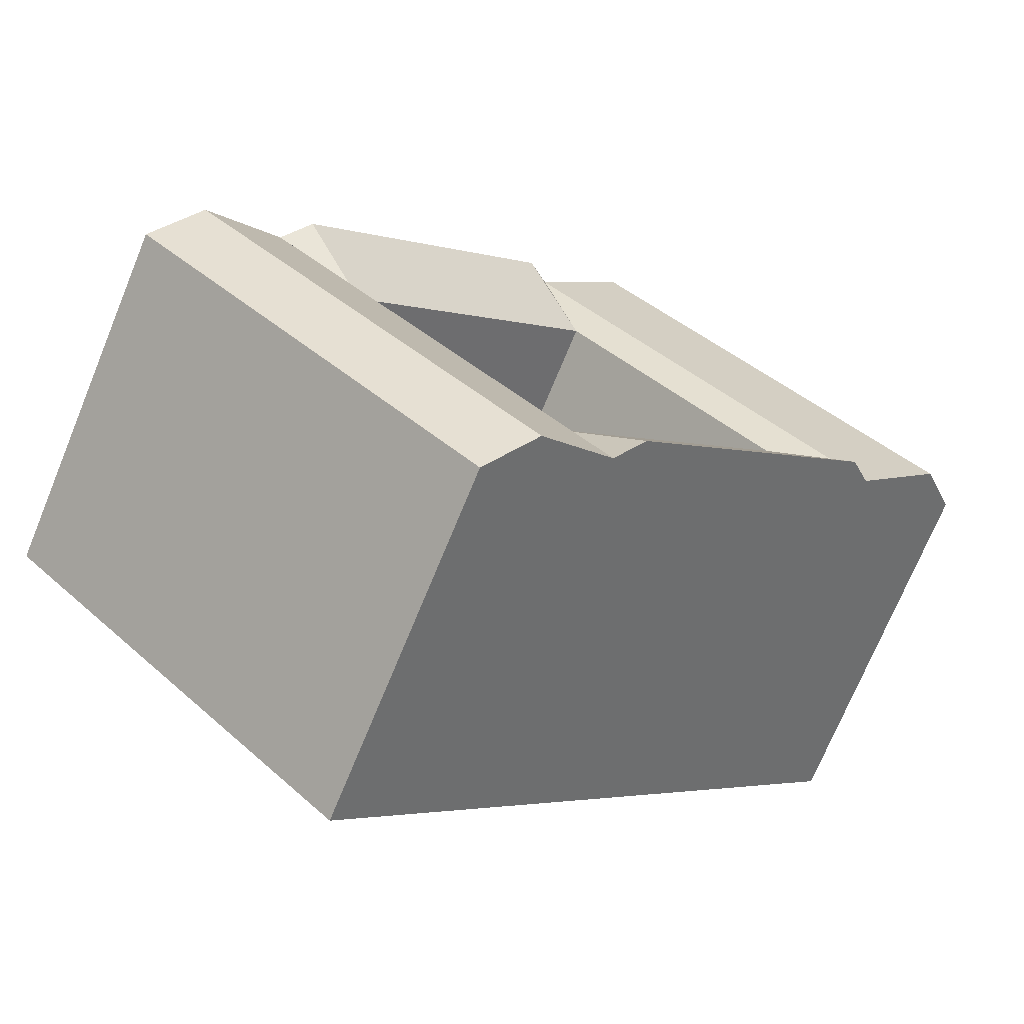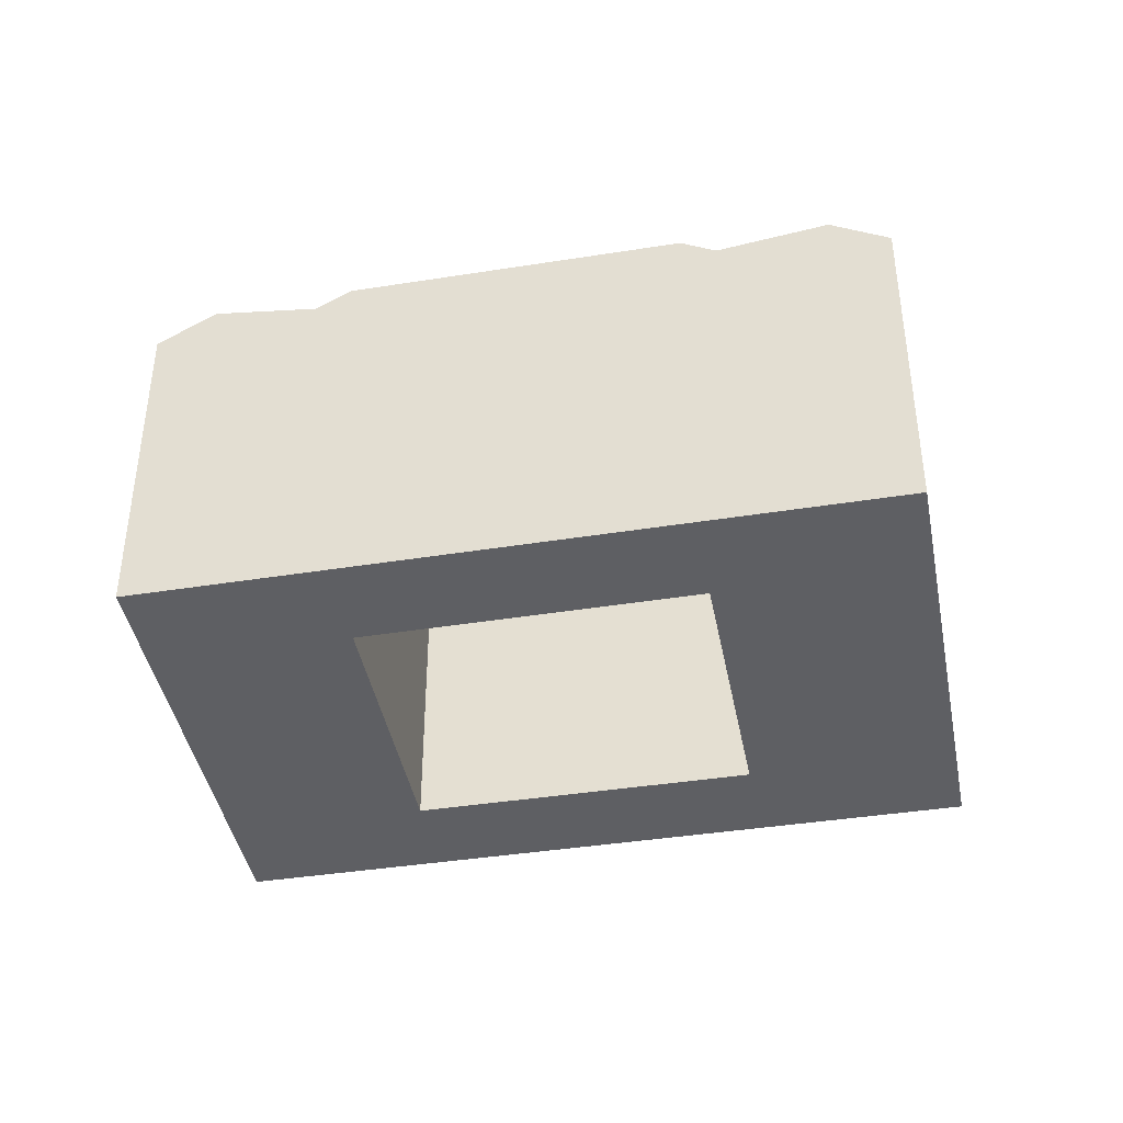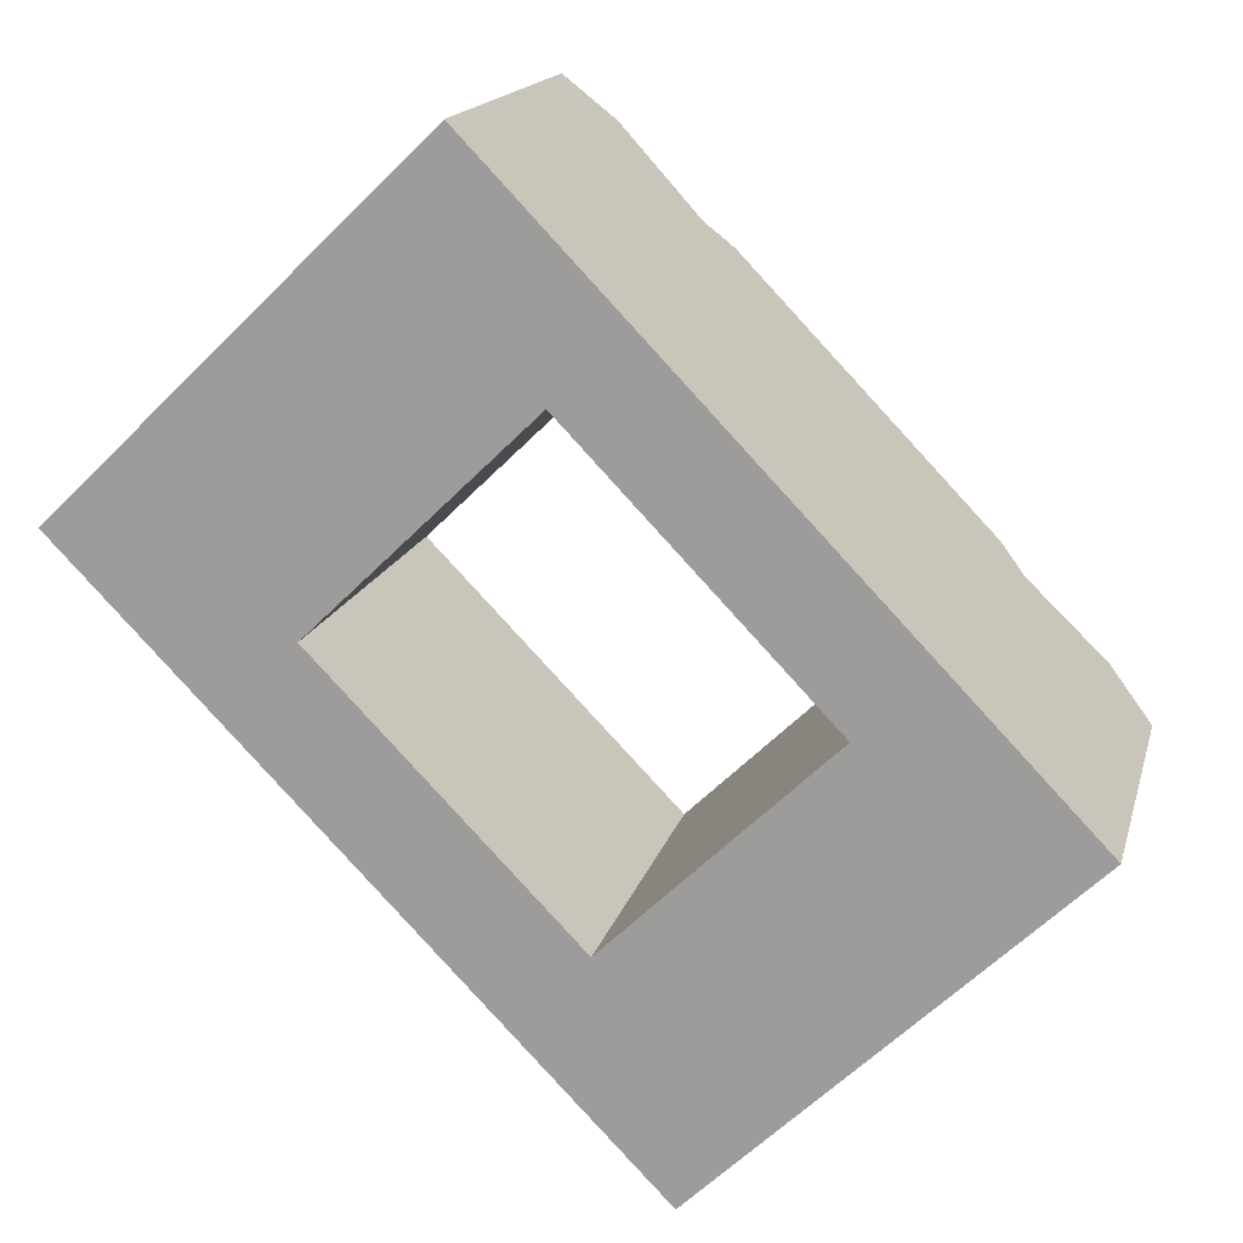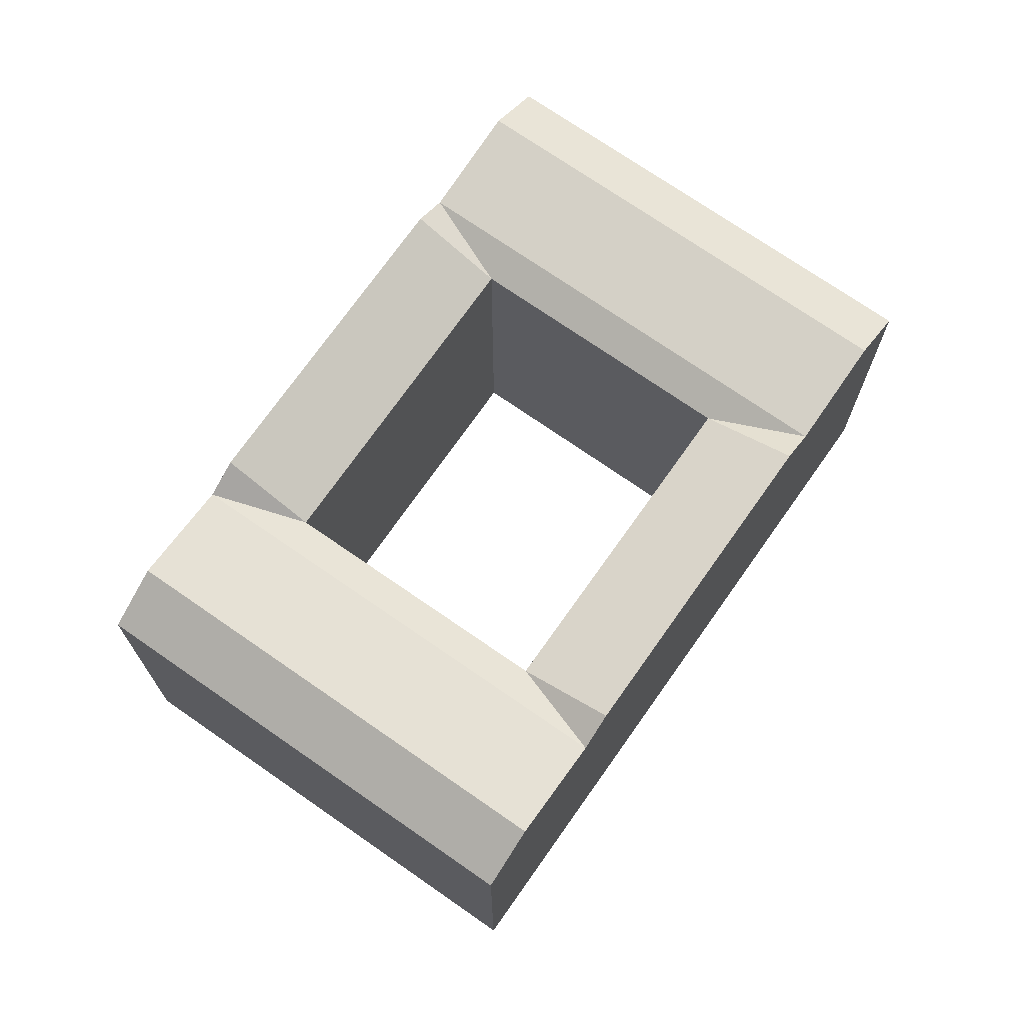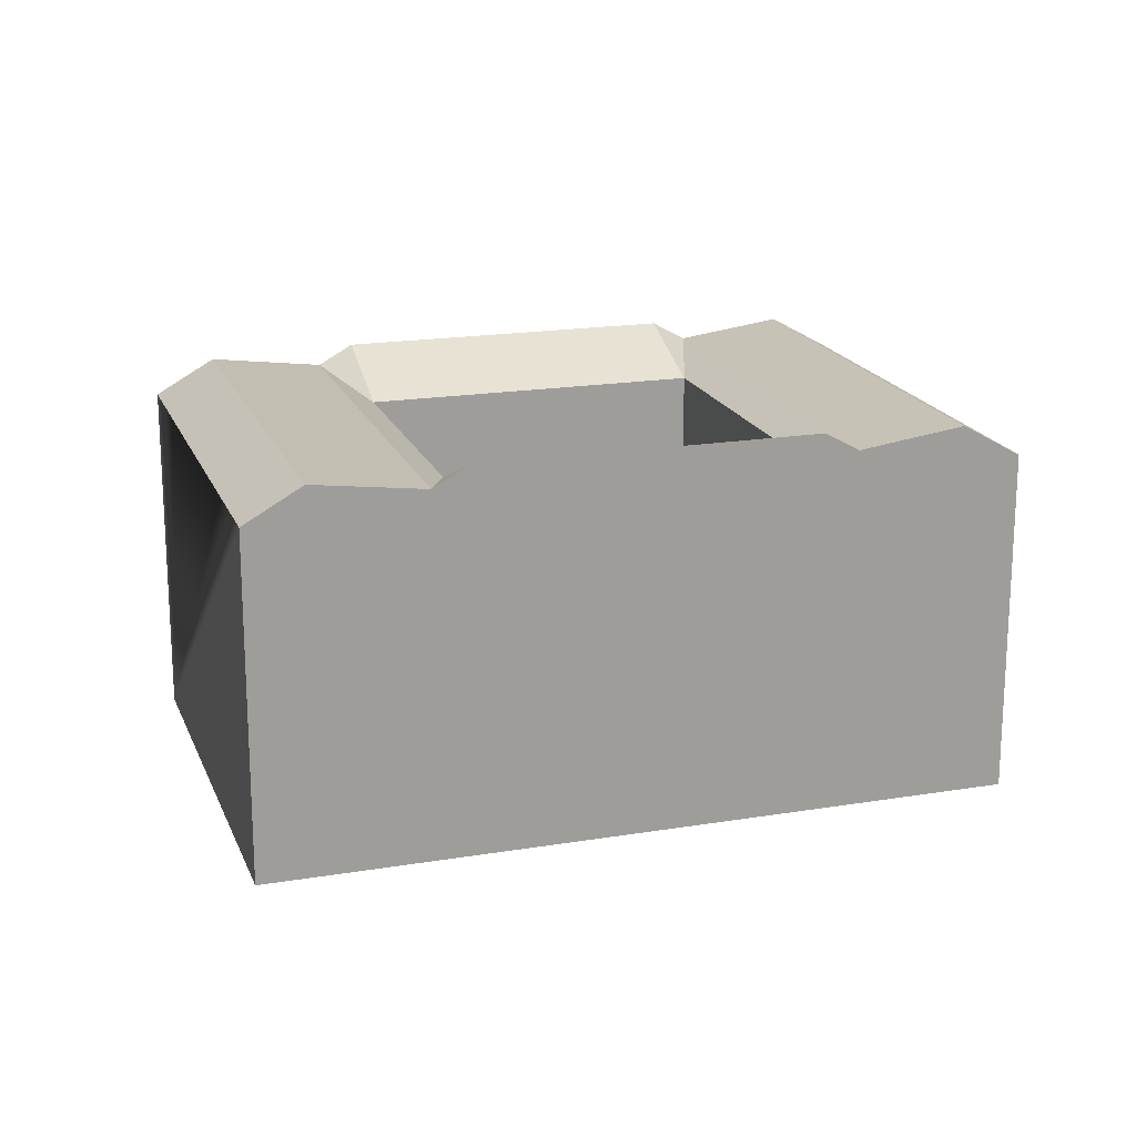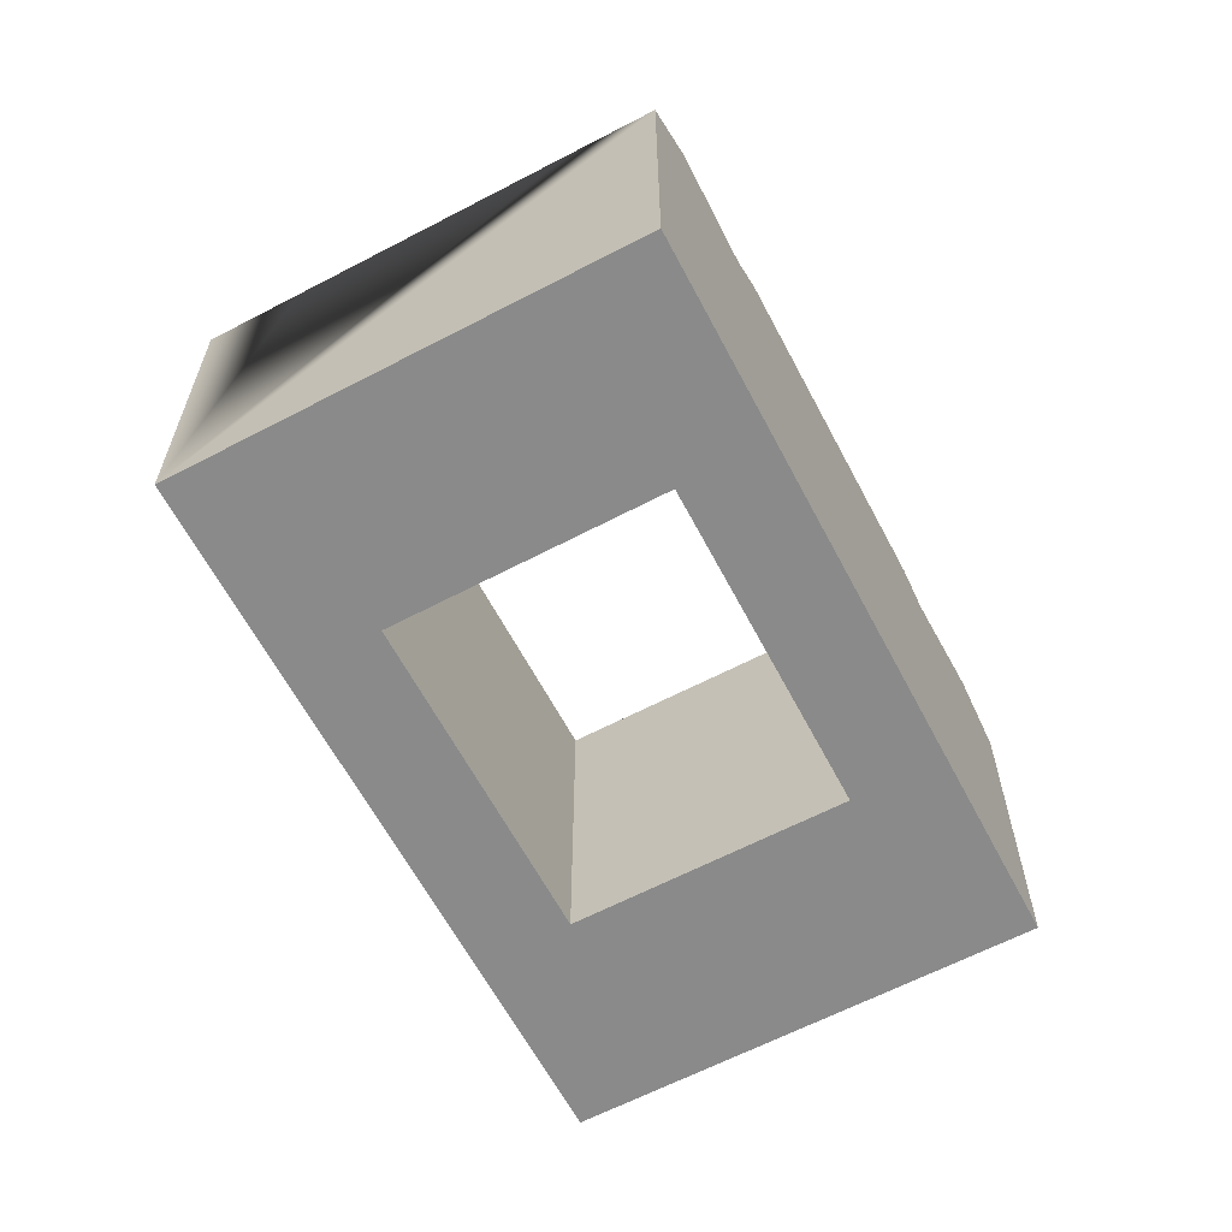
<metadata>
{"format":"obj","ext":"obj","renderer":"f3d","projection":"perspective","resolution":1024,"background":"white","views":[{"elev":-72.5,"azim":157.6,"up":"+Z"},{"elev":-41.8,"azim":-123.4,"up":"+Y"},{"elev":16.2,"azim":13.6,"up":"+Z"},{"elev":71.8,"azim":170.9,"up":"+Y"},{"elev":18.7,"azim":28.4,"up":"+Y"},{"elev":-63.4,"azim":-16.2,"up":"+Y"}]}
</metadata>
<code>
v  -10.38 9.383e-16 -15.32
v  0 -4.578e-07 -2.803e-23
v  -13.01 7.73e-16 -12.62
v  -5.378 1.253e-15 -20.46
v  -3.815 1.351e-15 -22.06
v  9.138 -4.578e-07 -9.492
v  4.282 -2.544e-16 4.154
v  24.18 1.538e-15 -25.12
v  6.896 -8.809e-17 1.439
v  11.87 2.281e-16 -3.725
v  13.42 3.269e-16 -5.338
v  28.48 -4.578e-07 -20.98
v  25.73 1.637e-15 -26.73
v  30.44 1.936e-15 -31.61
v  33.05 2.102e-15 -34.33
v  30.03 1.383e-15 -22.59
v  34.73 1.682e-15 -27.48
v  37.35 1.849e-15 -30.19
v  -14.86 1.205e-15 -19.67
v  -17.5 1.039e-15 -16.97
v  -9.86 1.519e-15 -24.8
v  -8.297 1.617e-15 -26.41
v  6.778 -4.578e-07 -41.87
v  8.341 2.662e-15 -43.47
v  13.08 2.959e-15 -48.33
v  15.71 3.124e-15 -51.03
v  11.28 -4.578e-07 -37.54
v  20.21 2.859e-15 -46.69
v  7.586 22.93 -7.88
v  6.896 23.85 1.438
v  11.87 22.93 -3.726
v  -5.378 22.93 -20.46
v  -9.86 22.93 -24.8
v  2.615 23.85 -2.716
v  -14.86 23.85 -19.67
v  -10.38 23.85 -15.32
v  -3.814 21.73 -22.06
v  9.139 21.73 -9.493
v  30.03 22.93 -22.59
v  24.18 21.73 -25.12
v  28.48 24.16 -20.98
v  13.42 24.16 -5.339
v  8.341 22.93 -43.47
v  6.778 24.16 -41.87
v  11.28 21.73 -37.54
v  -8.296 24.16 -26.41
v  25.73 22.93 -26.73
v  12.84 22.93 -39.14
v  30.44 23.85 -31.61
v  34.73 23.85 -27.48
v  17.57 23.85 -44
v  13.08 23.85 -48.33
v  33.05 21.73 -34.33
v  37.35 21.73 -30.19
v  20.21 21.73 -46.7
v  15.71 21.73 -51.03
v  4.282 21.73 4.153
v  -17.49 21.73 -16.97
v  0.000463 21.73 -0.0006884
v  -13.01 21.73 -12.63
g defaultobject
f 1 2 3
f 2 1 4
f 2 4 5
f 2 5 6
f 2 6 7
f 7 6 8
f 7 8 9
f 9 8 10
f 10 8 11
f 11 8 12
f 12 8 13
f 12 13 14
f 12 14 15
f 12 15 16
f 16 15 17
f 17 15 18
f 19 3 20
f 3 19 21
f 3 21 22
f 3 22 23
f 3 23 24
f 3 24 25
f 3 25 26
f 3 26 1
f 1 26 4
f 4 26 5
f 5 26 27
f 27 26 28
f 27 28 8
f 8 28 13
f 13 28 14
f 14 28 15
f 29 30 31
f 30 29 32
f 30 32 33
f 30 33 34
f 34 33 35
f 34 35 36
f 37 31 38
f 31 37 33
f 31 33 32
f 31 32 29
f 39 40 41
f 40 42 41
f 42 40 38
f 31 42 38
f 43 44 45
f 37 44 46
f 44 37 45
f 33 37 46
f 47 40 39
f 40 47 48
f 40 48 43
f 40 43 45
f 49 39 50
f 39 49 51
f 39 51 52
f 39 52 47
f 47 52 43
f 47 43 48
f 53 50 54
f 50 53 55
f 50 55 56
f 50 56 51
f 51 56 52
f 50 51 49
f 34 57 30
f 57 34 36
f 57 36 35
f 57 35 58
f 57 58 59
f 59 58 60
f 42 39 41
f 39 54 50
f 54 39 18
f 18 39 42
f 18 42 31
f 18 31 30
f 18 30 57
f 18 57 17
f 17 57 16
f 16 57 11
f 11 57 10
f 10 57 9
f 9 57 7
f 16 11 12
f 25 56 26
f 56 25 24
f 56 24 23
f 56 23 22
f 56 22 52
f 52 22 43
f 43 22 44
f 44 22 46
f 46 22 21
f 46 21 19
f 46 19 20
f 46 20 33
f 33 20 58
f 33 58 35
f 15 54 18
f 54 15 28
f 54 28 26
f 54 26 53
f 53 26 55
f 55 26 56
f 20 60 58
f 60 20 59
f 59 20 57
f 57 20 7
f 7 20 3
f 7 3 2
f 38 8 6
f 8 38 40
f 40 27 8
f 27 40 45
f 5 38 6
f 38 5 37
f 27 37 5
f 37 27 45

</code>
